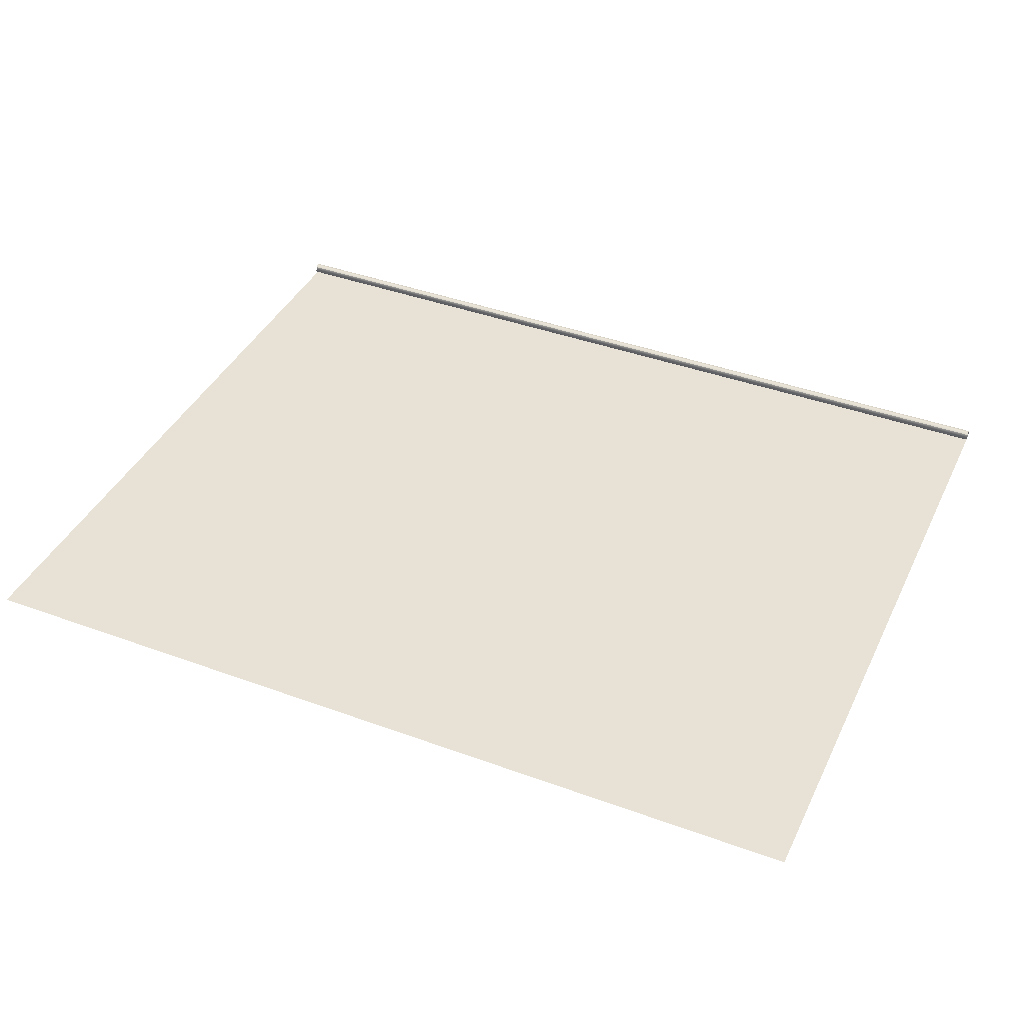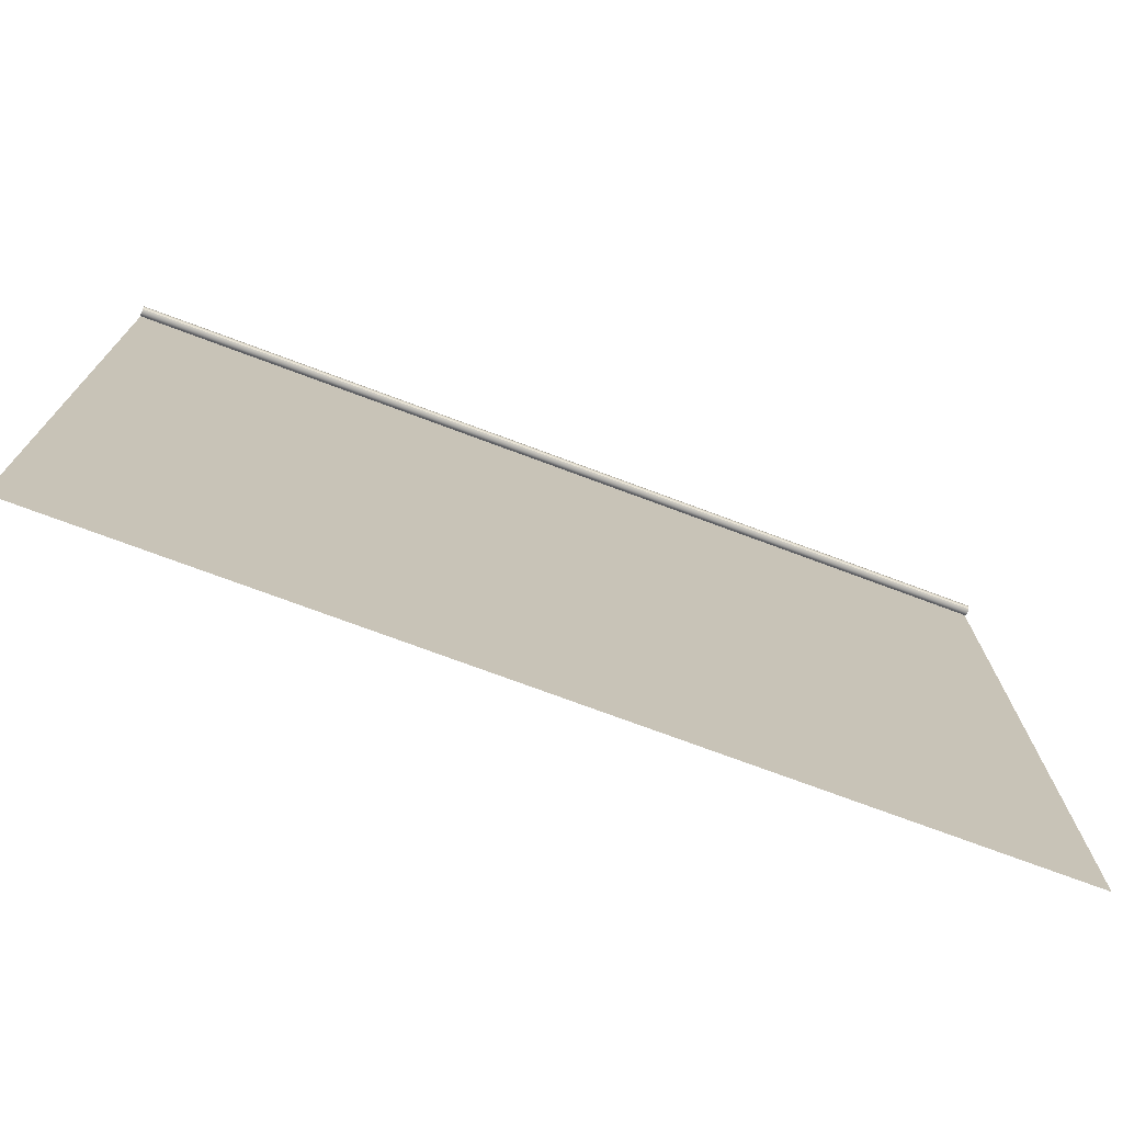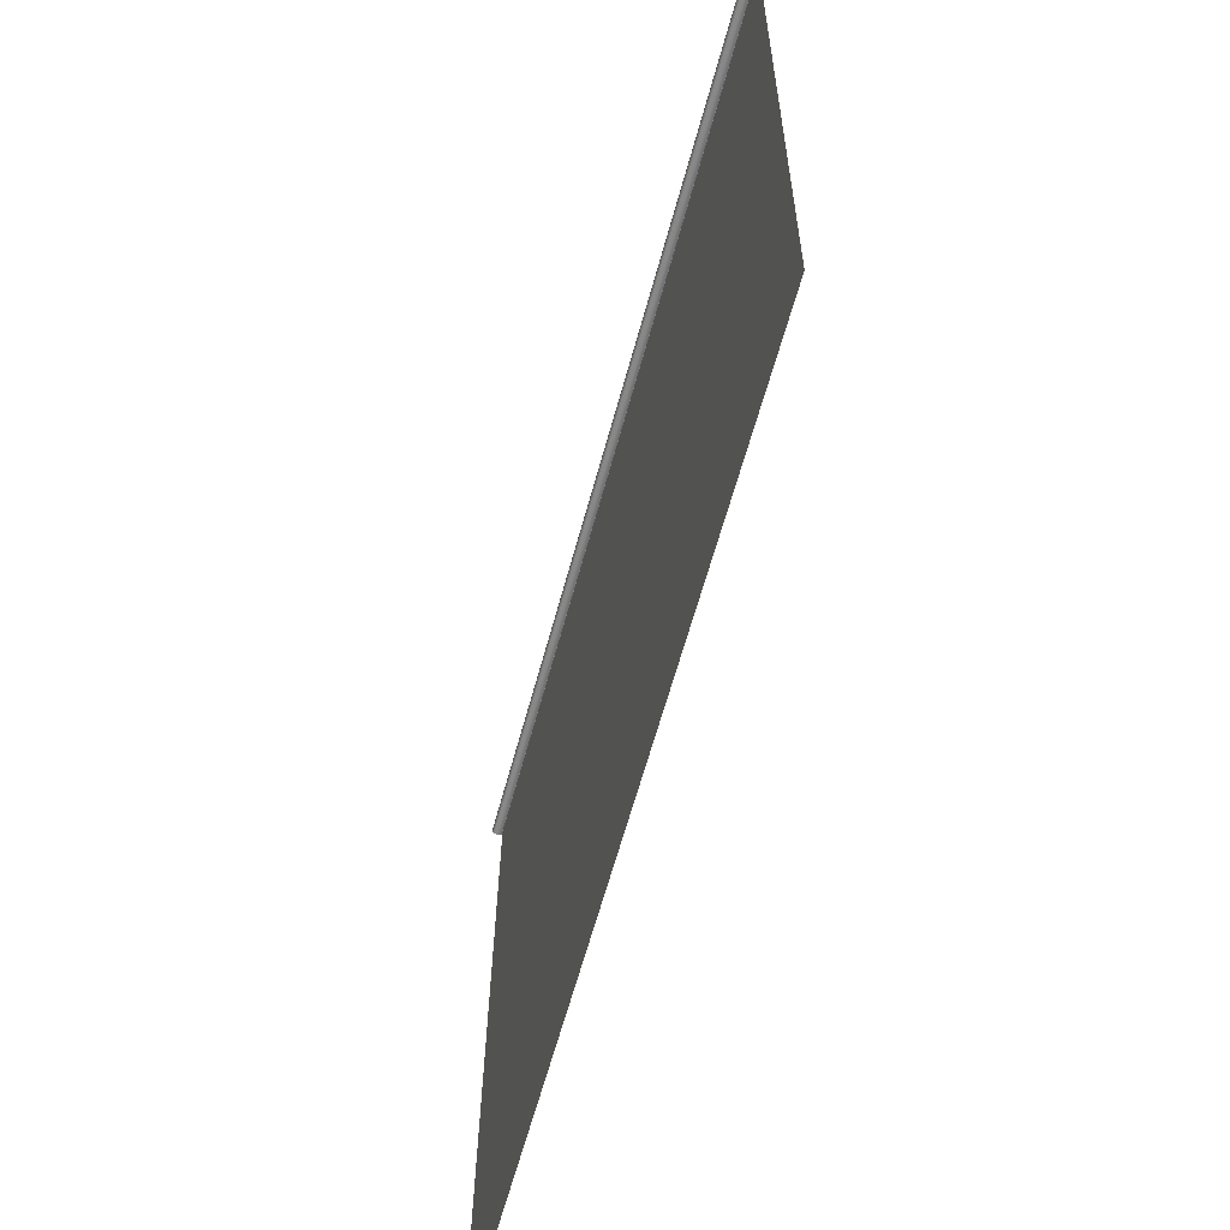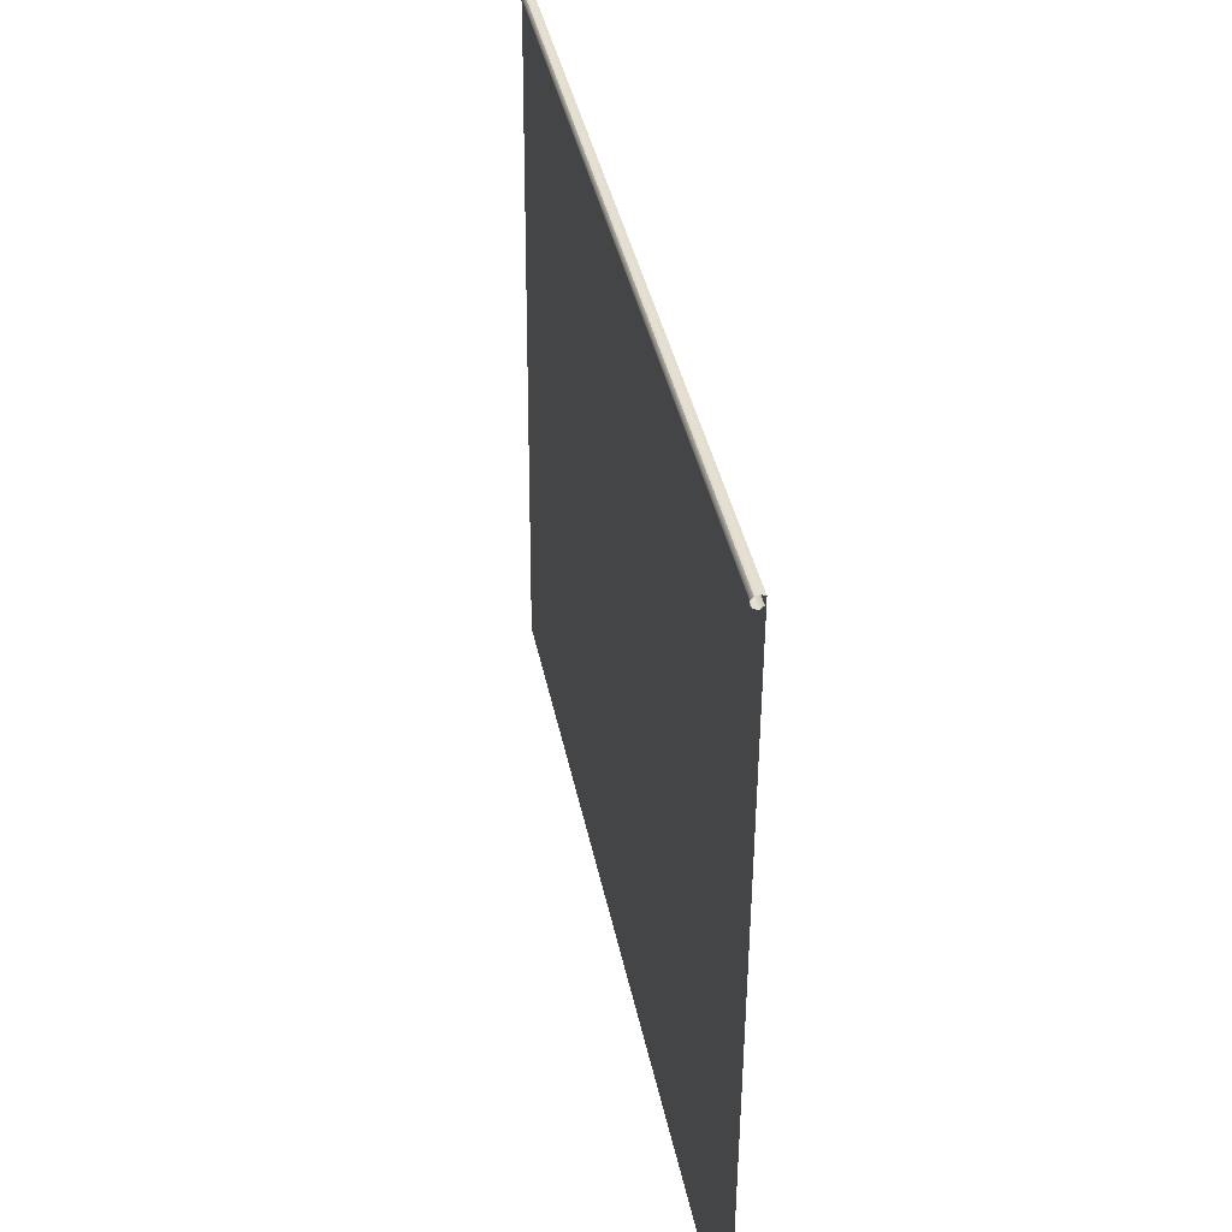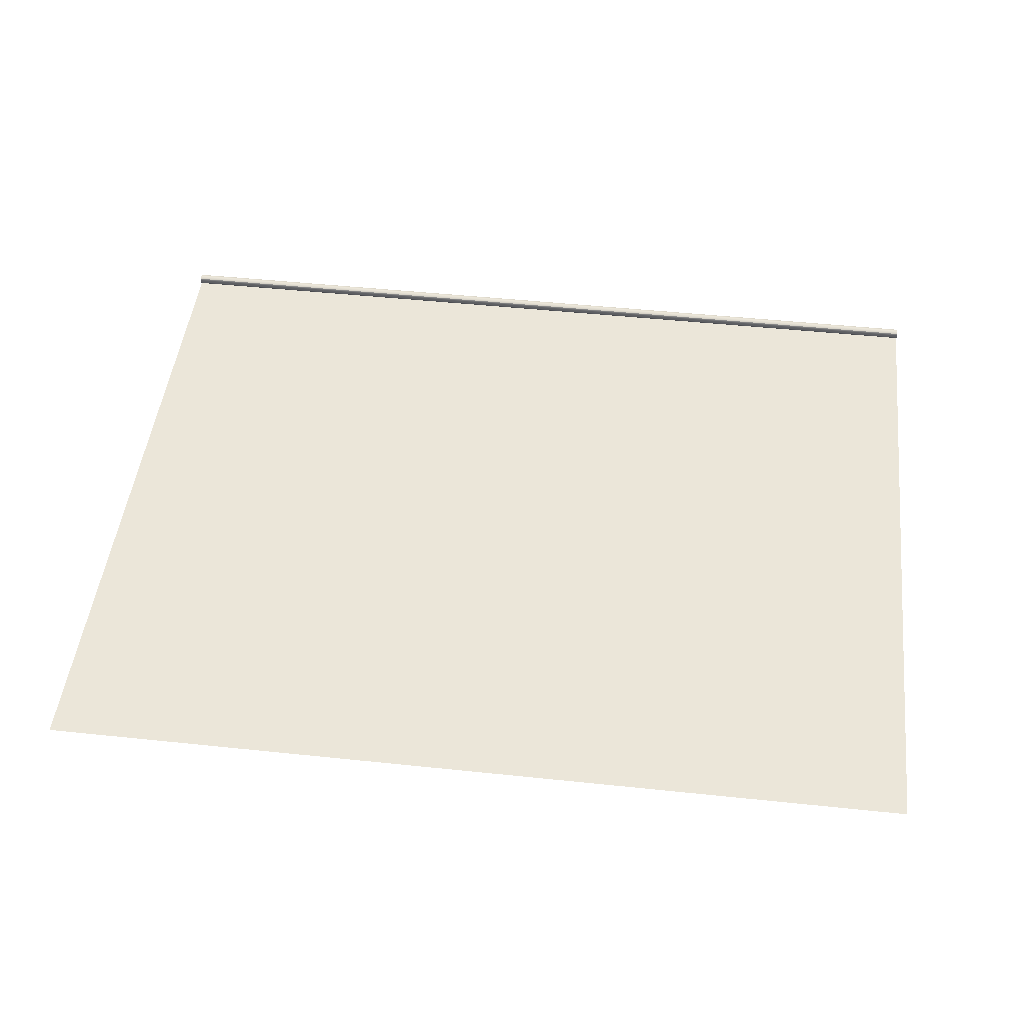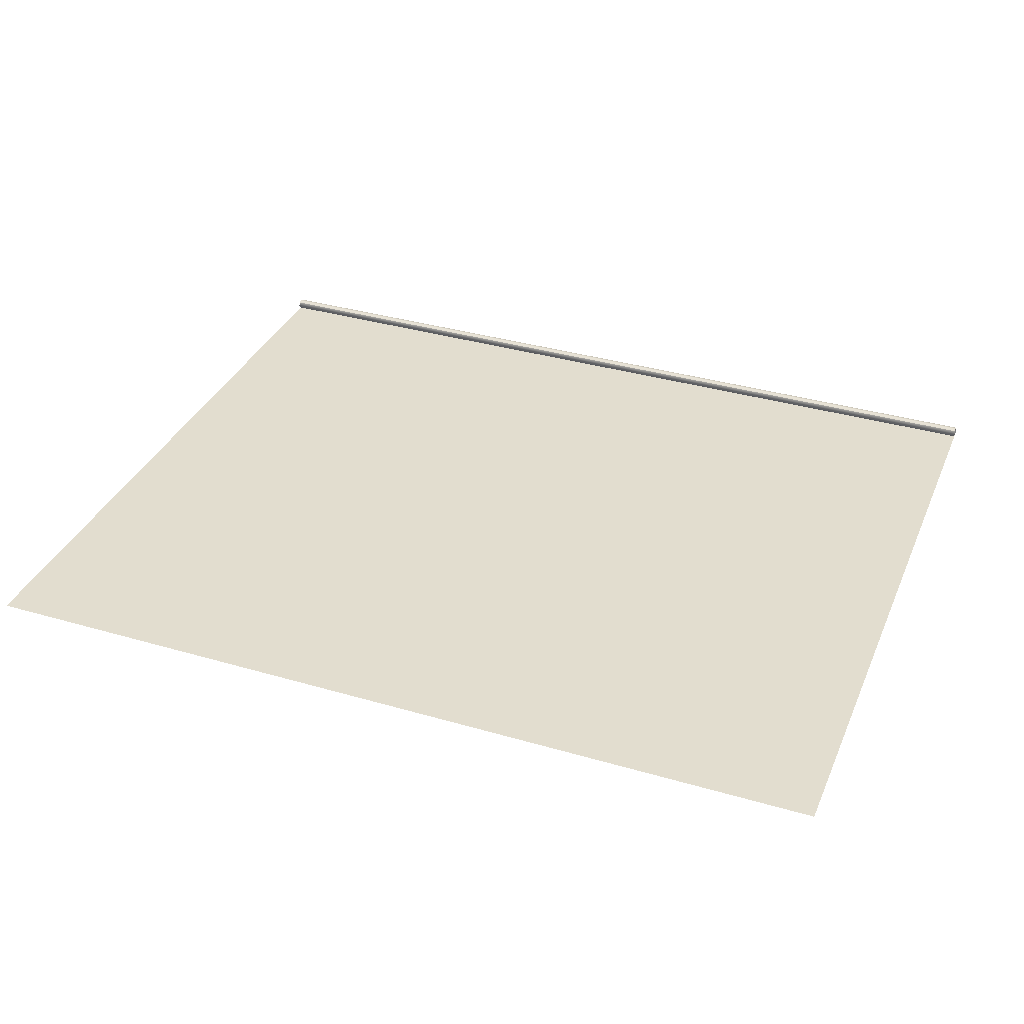
<metadata>
{"format":"obj","ext":"obj","renderer":"f3d","projection":"perspective","resolution":1024,"background":"white","views":[{"elev":40.8,"azim":24.1,"up":"+Z"},{"elev":-73.8,"azim":-20.5,"up":"+Y"},{"elev":-62.1,"azim":74.9,"up":"+Y"},{"elev":38.2,"azim":79.0,"up":"+Y"},{"elev":48.3,"azim":6.7,"up":"+Z"},{"elev":35.3,"azim":21.2,"up":"+Z"}]}
</metadata>
<code>
g default
v -5.9e-05 -0.00088 0.001385
v 7.208 -0.00088 0.001385
v -5.9e-05 5.812 -0.03818
v 7.208 5.812 -0.03818
v -5.9e-05 5.818 0.02577
v 7.208 5.818 0.02577
v 0.003387 5.747 0.03338
v 7.211 5.746 0.03376
v -5.9e-05 5.825 -0.006132
v 7.208 5.825 -0.006132
v -5.9e-05 5.797 0.04532
v 7.208 5.797 0.04532
v -5.9e-05 5.754 -0.03037
v 7.208 5.754 -0.03037
v -5.9e-05 5.766 0.04522
v 7.208 5.766 0.04522
v 0.001546 5.731 -0.000674
v 7.21 5.731 -0.000674
g Wire
f 1 2 4 3
f 9 10 6 5
f 15 16 8 7
f 3 4 10 9
f 5 6 12 11
f 17 18 14 13
f 11 12 16 15
f 7 8 18 17

</code>
